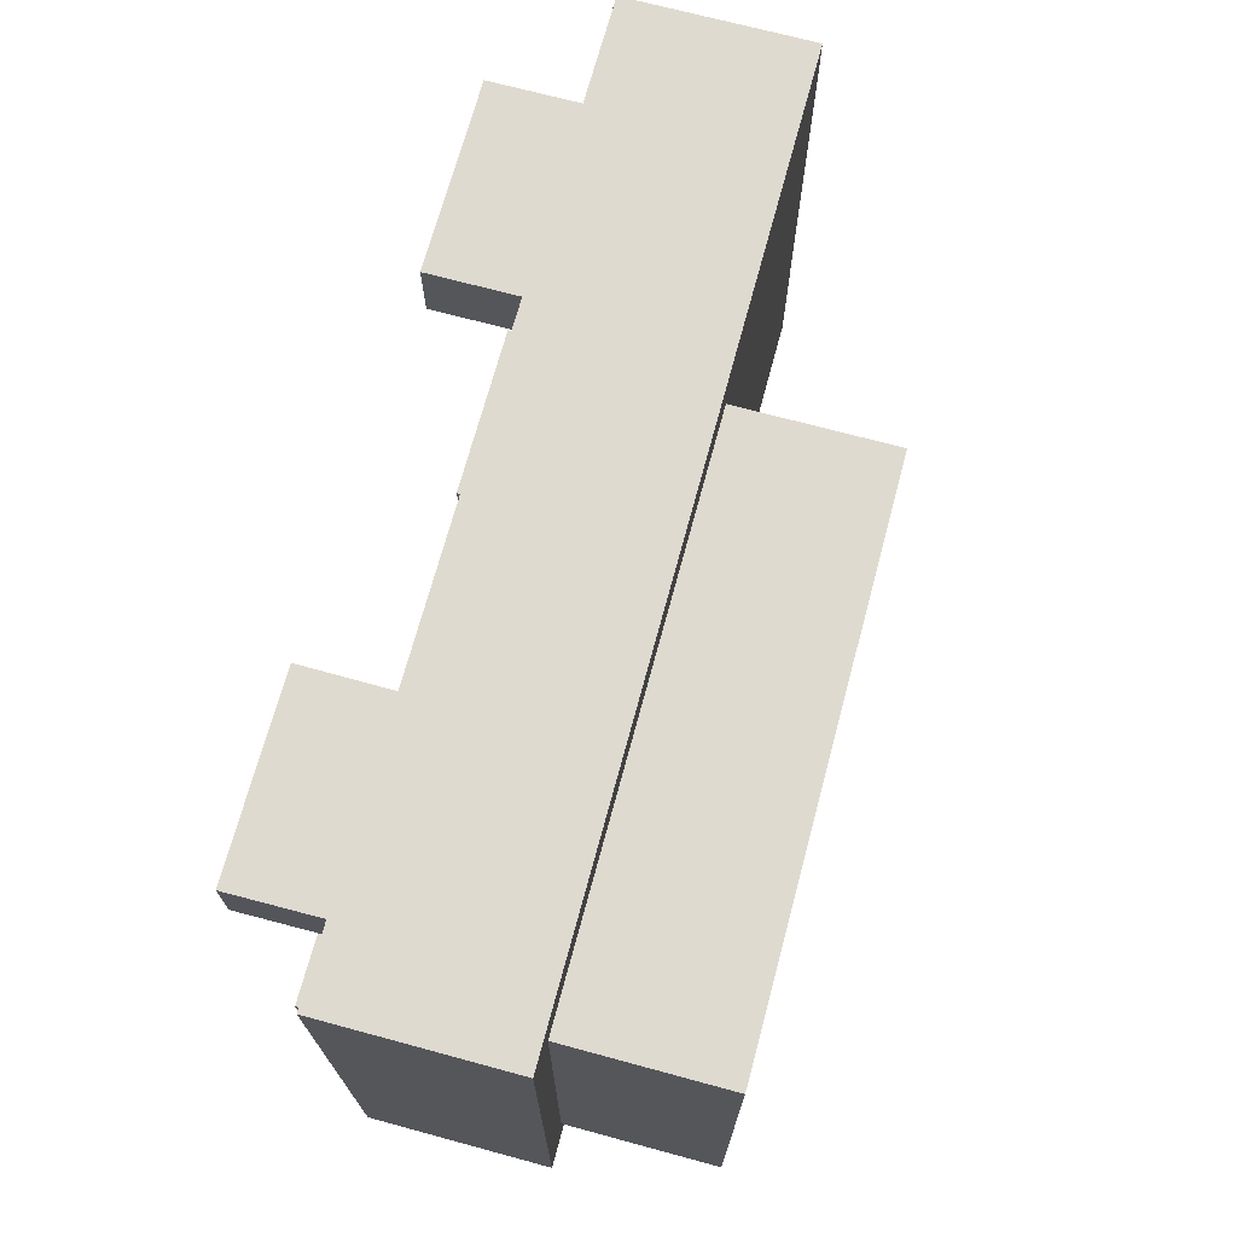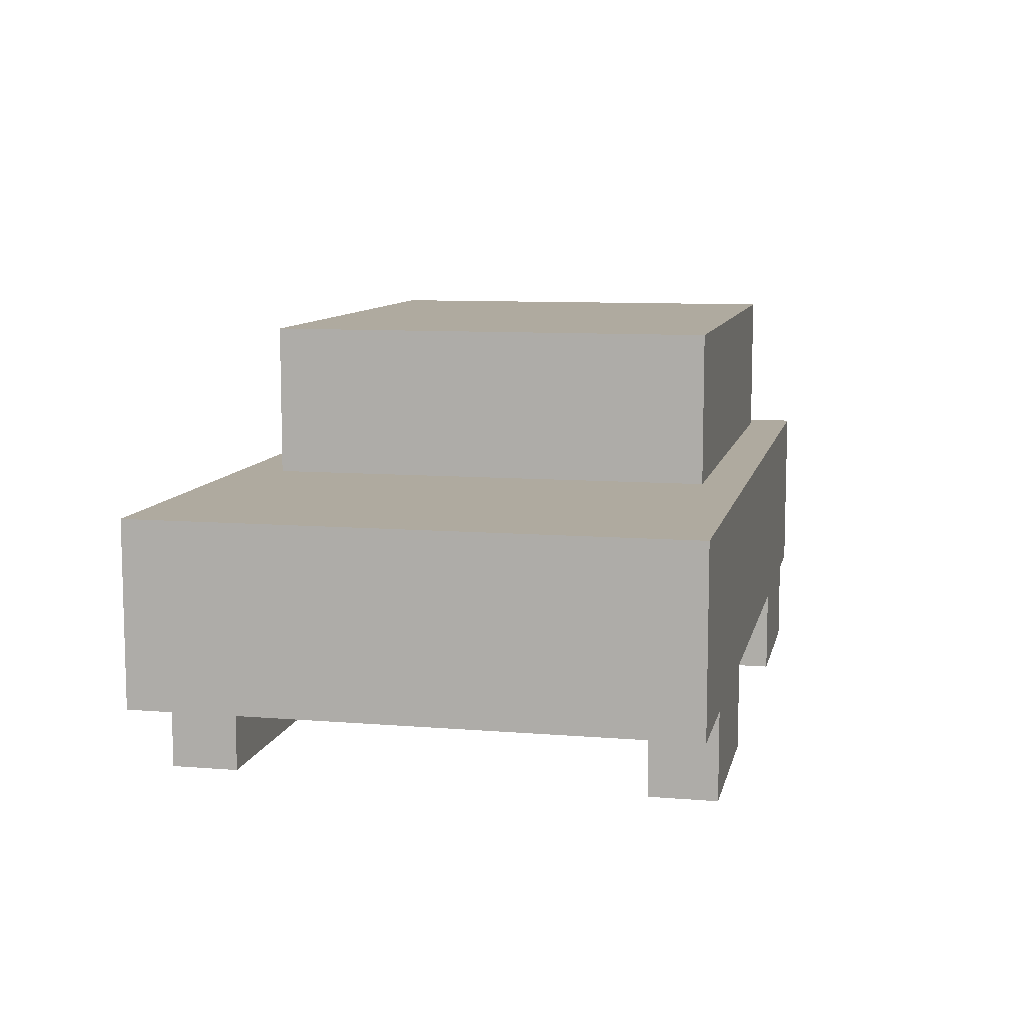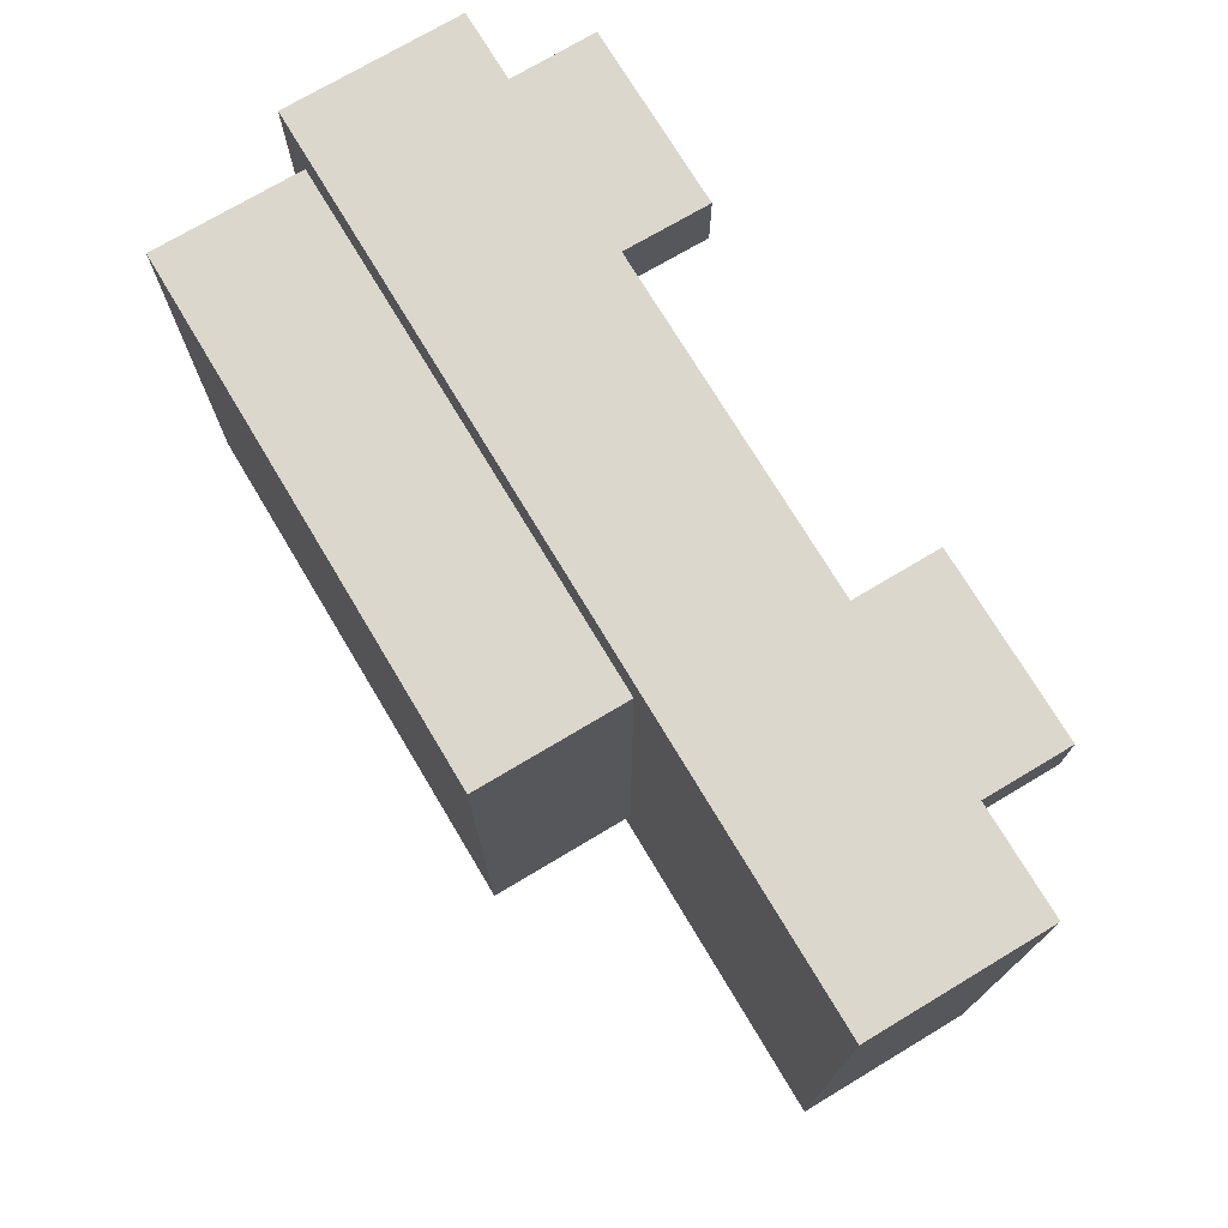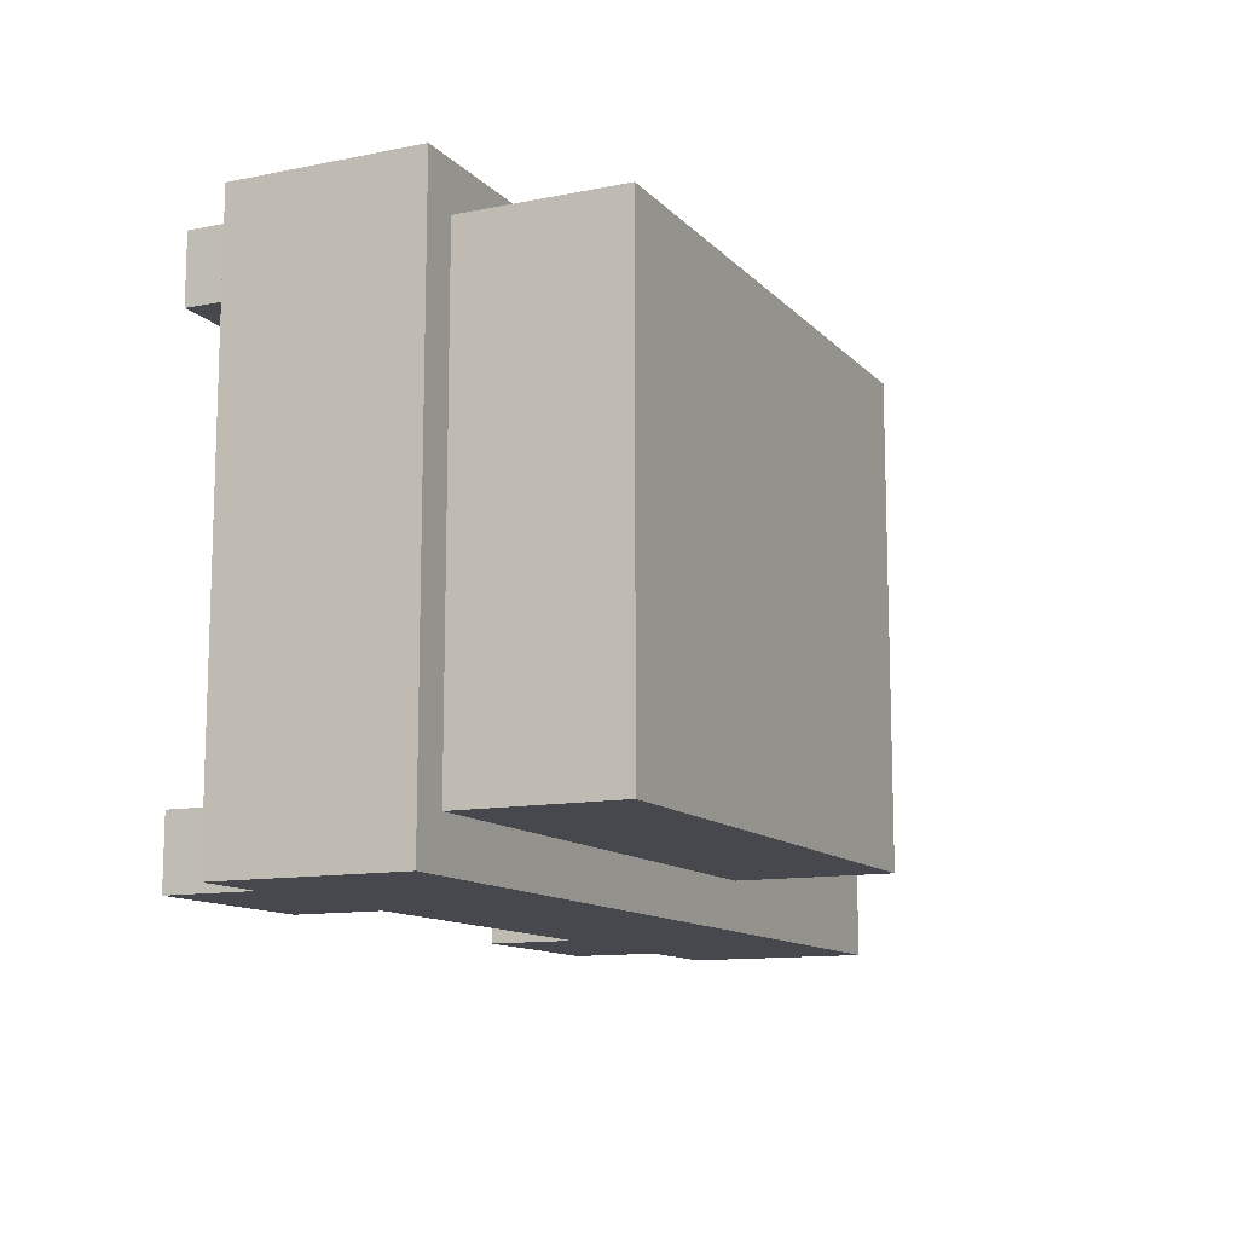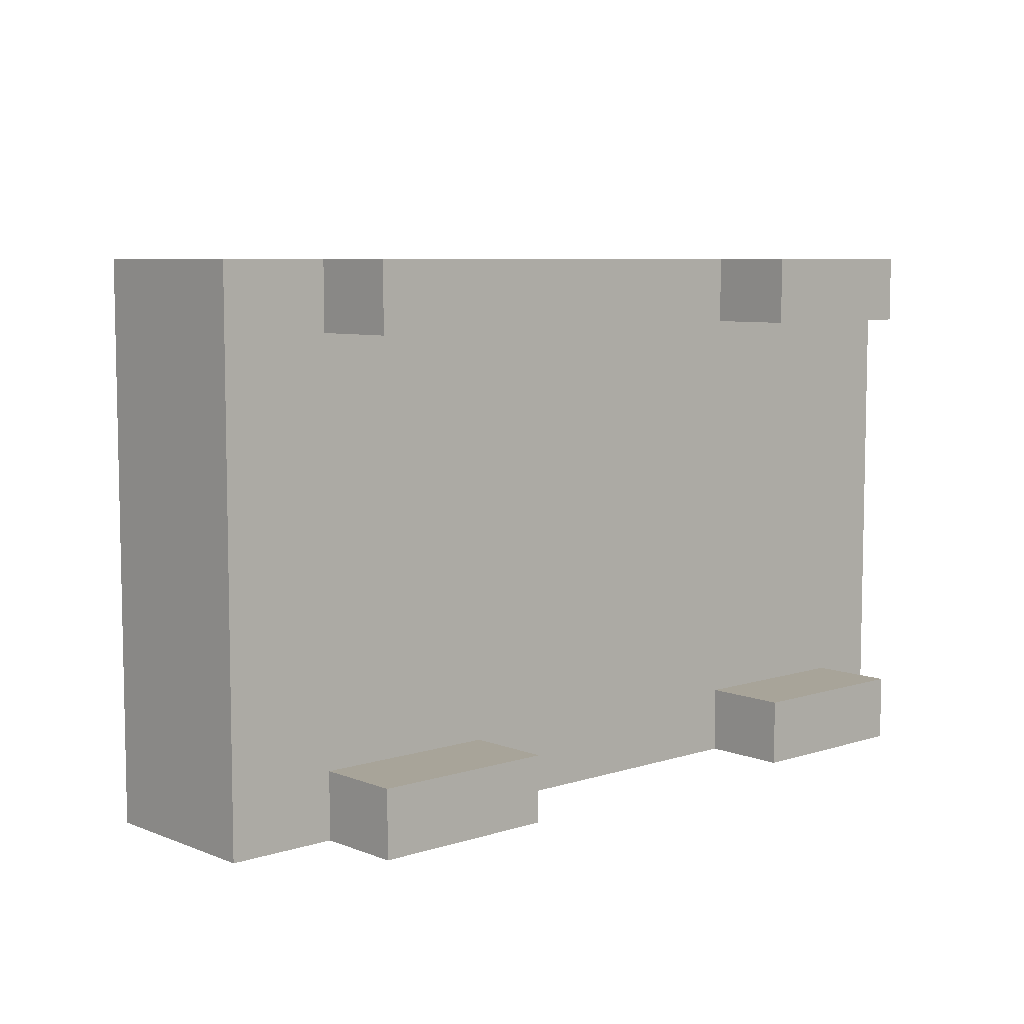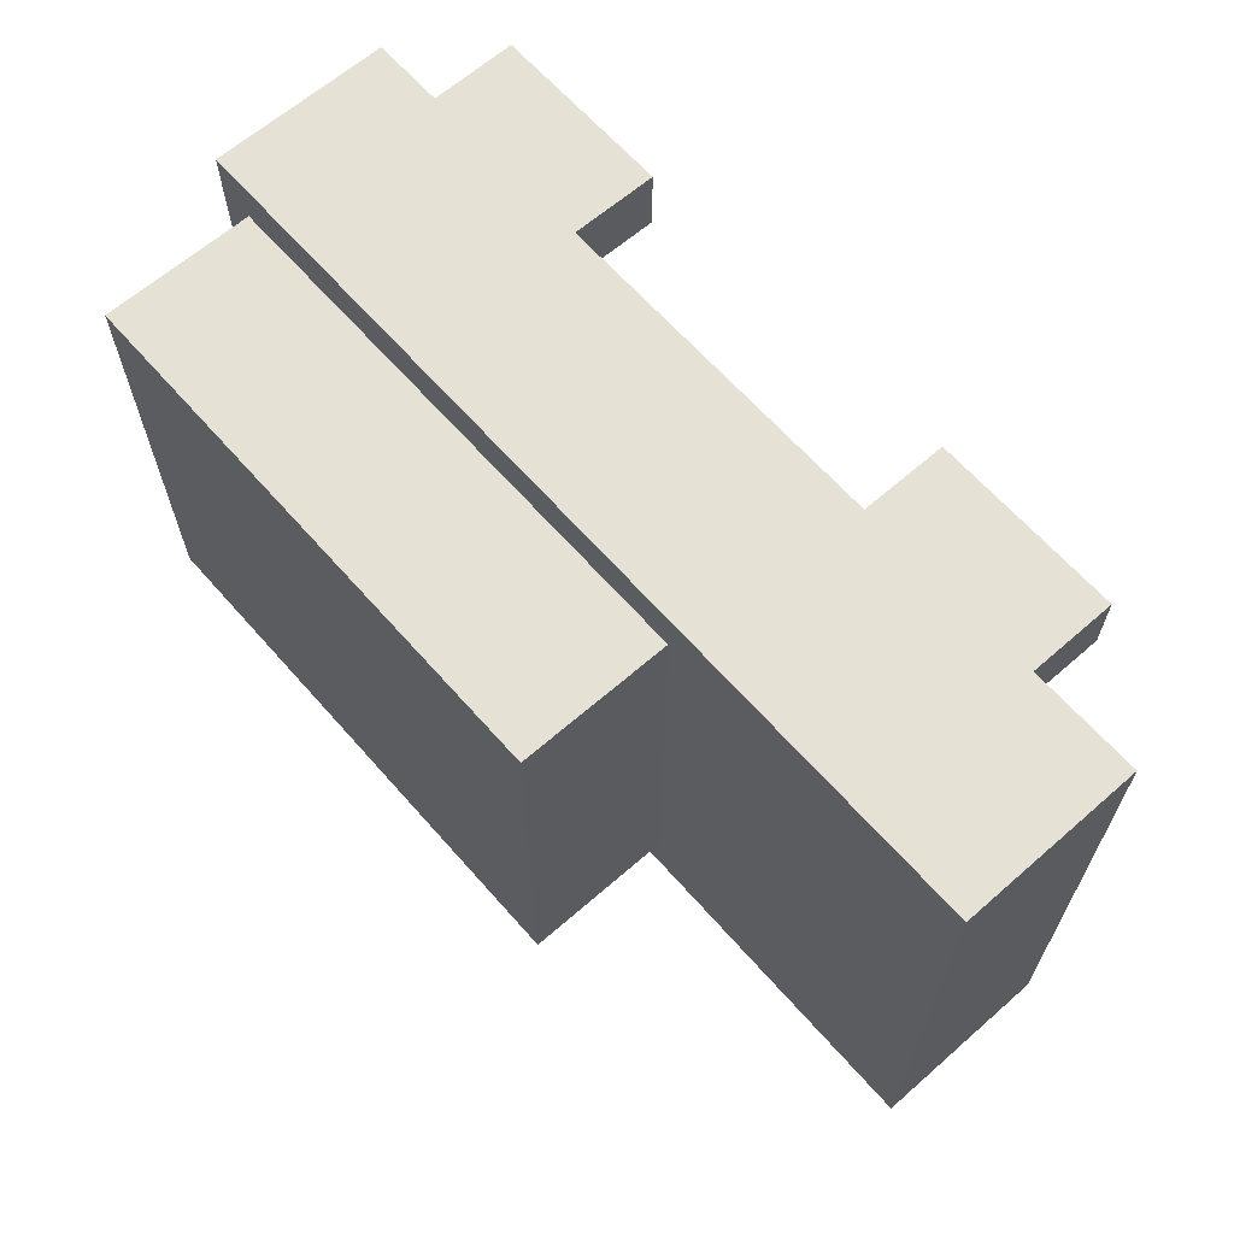
<metadata>
{"format":"obj","ext":"obj","renderer":"f3d","projection":"perspective","resolution":1024,"background":"white","views":[{"elev":70.6,"azim":105.1,"up":"+Z"},{"elev":9.4,"azim":-77.9,"up":"+Y"},{"elev":73.3,"azim":-120.9,"up":"+Z"},{"elev":-11.9,"azim":115.4,"up":"+Z"},{"elev":7.1,"azim":-42.2,"up":"+Z"},{"elev":64.4,"azim":-131.3,"up":"+Z"}]}
</metadata>
<code>
g Dungeon_car_green
v 1.61 0.3689 -1.154
v 1.923 0.3689 -1.154
v 1.923 1.138 -1.154
v 0.8246 0.369 -1.154
v 0.8221 1.526e-06 -1.154
v 1.613 4.578e-07 -1.154
v -0.6636 0.3689 -1.154
v -1.923 1.138 -1.154
v -1.459 0.3689 -1.154
v -1.459 -6.104e-06 -1.154
v -0.6636 -7.629e-07 -1.154
v -1.923 0.3689 -1.154
v -1.459 0.3689 1.154
v -1.923 0.3689 1.154
v -1.923 1.138 1.154
v -0.6636 0.3689 1.154
v -0.6636 -1.373e-06 1.154
v -1.459 1.526e-07 1.154
v 1.923 1.138 1.154
v 0.8246 0.3689 1.154
v 1.61 0.3689 1.154
v 1.923 0.3689 1.154
v 1.613 -4.73e-06 1.154
v 0.8221 -1.678e-06 1.154
v -1.923 1.138 1.154
v -1.923 1.138 -1.154
v 1.923 1.138 -1.154
v 1.923 1.138 1.154
v -0.6636 0.3689 -1.154
v -0.6636 -7.629e-07 -1.154
v -0.6636 -9.918e-06 -0.8704
v -0.6636 0.3689 -0.8704
v -0.6636 0.3689 -0.8704
v -0.6636 -9.918e-06 -0.8704
v -1.459 -5.951e-06 -0.8704
v -1.459 0.3689 -0.8704
v -1.459 0.3689 -0.8704
v -1.459 -5.951e-06 -0.8704
v -1.459 -6.104e-06 -1.154
v -1.459 0.3689 -1.154
v 1.61 0.3689 -1.154
v 1.613 4.578e-07 -1.154
v 1.613 -1.221e-06 -0.8704
v 1.61 0.3689 -0.8704
v 1.61 0.3689 -0.8704
v 1.613 -1.221e-06 -0.8704
v 0.8221 6.409e-06 -0.8704
v 0.8246 0.3689 -0.8704
v 0.8246 0.3689 -0.8704
v 0.8221 6.409e-06 -0.8704
v 0.8221 1.526e-06 -1.154
v 0.8246 0.369 -1.154
v -1.459 0.3689 1.154
v -1.459 1.526e-07 1.154
v -1.459 -1.038e-05 0.8704
v -1.459 0.3689 0.8704
v -1.459 0.3689 0.8704
v -1.459 -1.038e-05 0.8704
v -0.6636 -7.477e-06 0.8704
v -0.6636 0.3689 0.8704
v -0.6636 0.3689 0.8704
v -0.6636 -7.477e-06 0.8704
v -0.6636 -1.373e-06 1.154
v -0.6636 0.3689 1.154
v 0.8246 0.3689 1.154
v 0.8221 -1.678e-06 1.154
v 0.8221 -7.782e-06 0.8704
v 0.8246 0.3689 0.8704
v 0.8246 0.3689 0.8704
v 0.8221 -7.782e-06 0.8704
v 1.613 3.662e-06 0.8704
v 1.61 0.3689 0.8704
v 1.61 0.3689 0.8704
v 1.613 3.662e-06 0.8704
v 1.613 -4.73e-06 1.154
v 1.61 0.3689 1.154
v -1.923 0.3689 -1.154
v -1.923 1.138 -1.154
v -1.923 1.138 1.154
v -1.923 0.3689 1.154
v 1.923 1.138 -1.154
v 1.923 0.3689 -1.154
v 1.923 0.3689 1.154
v 1.923 1.138 1.154
v -0.5383 1.788 0.9659
v -0.5383 1.788 -0.9573
v 1.769 1.788 -0.9573
v 1.769 1.788 0.9659
v -0.5383 1.019 0.9659
v -0.5383 1.788 0.9659
v 1.769 1.788 0.9659
v 1.769 1.019 0.9659
v 1.769 1.019 0.9659
v 1.769 1.788 0.9659
v 1.769 1.788 -0.9573
v 1.769 1.019 -0.9573
v 1.769 1.019 -0.9573
v 1.769 1.788 -0.9573
v -0.5383 1.788 -0.9573
v -0.5383 1.019 -0.9573
v -0.5383 1.019 -0.9573
v -0.5383 1.788 -0.9573
v -0.5383 1.788 0.9659
v -0.5383 1.019 0.9659
v -1.923 0.3689 1.154
v 1.923 0.3689 1.154
v 1.923 0.3689 -1.154
v -1.923 0.3689 -1.154
v -0.6636 -7.629e-07 -1.154
v -1.459 -6.104e-06 -1.154
v -1.459 -5.951e-06 -0.8704
v -0.6636 -9.918e-06 -0.8704
v 1.613 4.578e-07 -1.154
v 0.8221 1.526e-06 -1.154
v 0.8221 6.409e-06 -0.8704
v 1.613 -1.221e-06 -0.8704
v -0.6636 -7.477e-06 0.8704
v -1.459 -1.038e-05 0.8704
v -1.459 1.526e-07 1.154
v -0.6636 -1.373e-06 1.154
v 1.613 3.662e-06 0.8704
v 0.8221 -7.782e-06 0.8704
v 0.8221 -1.678e-06 1.154
v 1.613 -4.73e-06 1.154
g Dungeon_car_green_0
f 3 2 1
f 4 3 1
f 5 4 1
f 6 5 1
f 3 4 7
f 8 3 7
f 9 8 7
f 10 9 7
f 11 10 7
f 12 8 9
f 15 14 13
f 16 15 13
f 17 16 13
f 18 17 13
f 19 15 16
f 20 19 16
f 21 19 20
f 22 19 21
f 23 21 20
f 24 23 20
f 27 26 25
f 28 27 25
f 31 30 29
f 32 31 29
f 35 34 33
f 36 35 33
f 39 38 37
f 40 39 37
f 43 42 41
f 44 43 41
f 47 46 45
f 48 47 45
f 51 50 49
f 52 51 49
f 55 54 53
f 56 55 53
f 59 58 57
f 60 59 57
f 63 62 61
f 64 63 61
f 67 66 65
f 68 67 65
f 71 70 69
f 72 71 69
f 75 74 73
f 76 75 73
f 79 78 77
f 80 79 77
f 83 82 81
f 84 83 81
f 87 86 85
f 88 87 85
f 91 90 89
f 92 91 89
f 95 94 93
f 96 95 93
f 99 98 97
f 100 99 97
f 103 102 101
f 104 103 101
f 107 106 105
f 108 107 105
f 111 110 109
f 112 111 109
f 115 114 113
f 116 115 113
f 119 118 117
f 120 119 117
f 123 122 121
f 124 123 121

</code>
